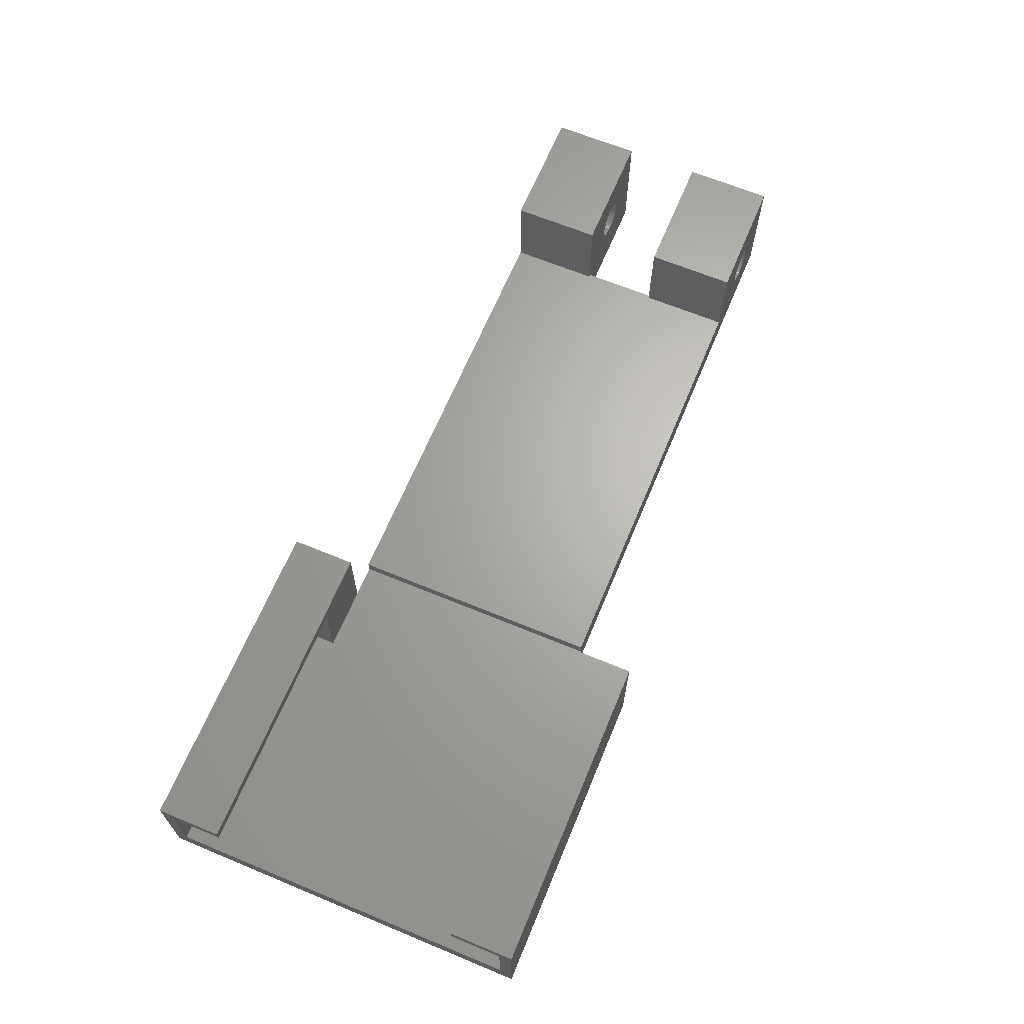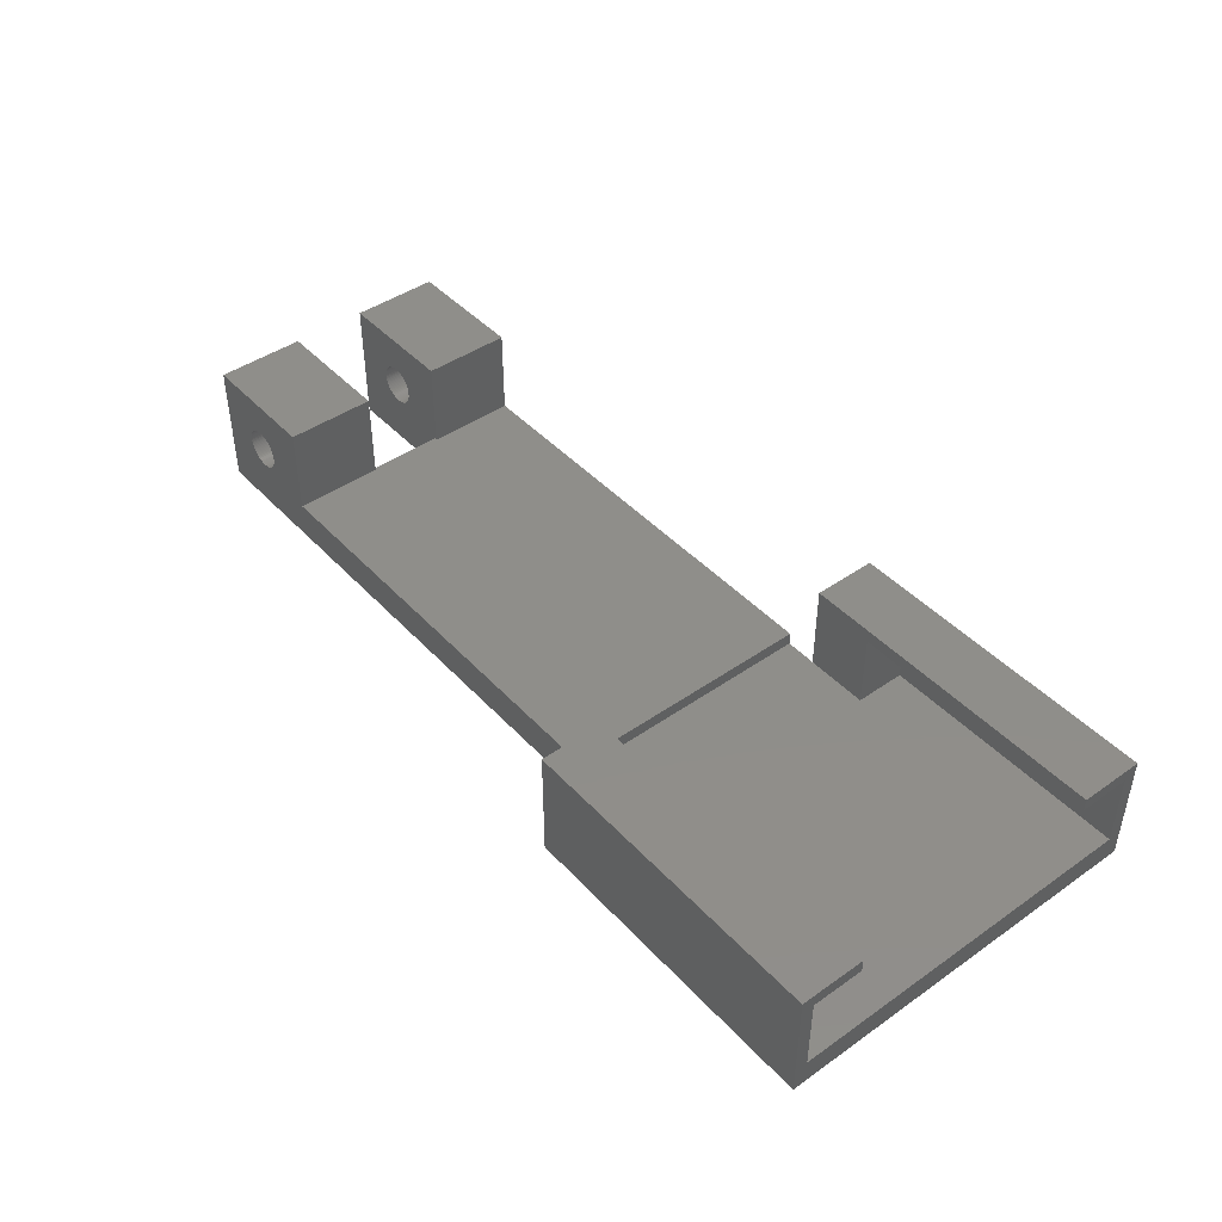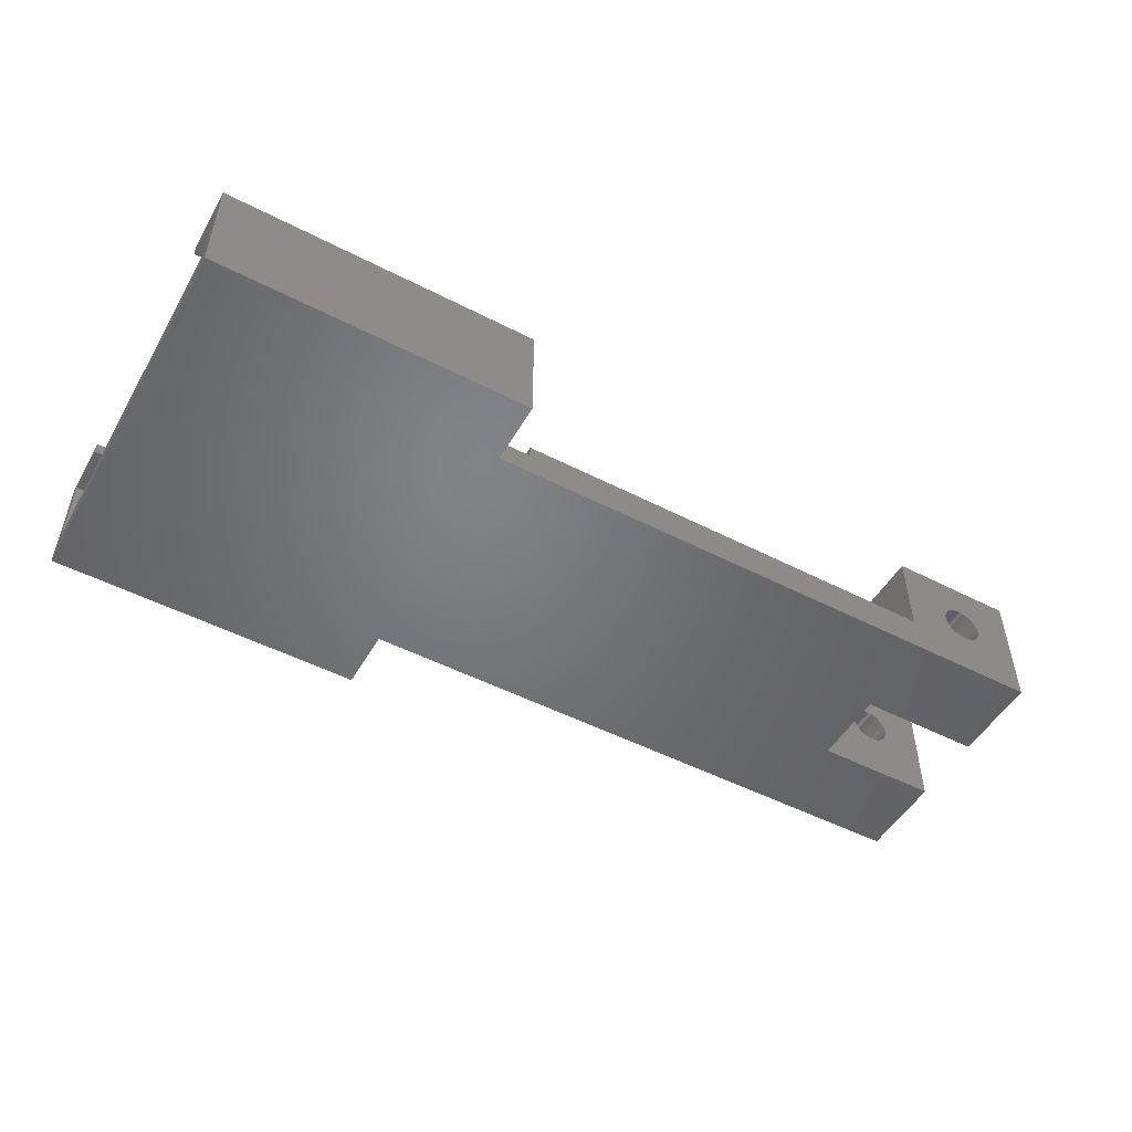
<metadata>
{"format":"stl","ext":"stl","renderer":"f3d","projection":"perspective","resolution":1024,"background":"white","views":[{"elev":65.7,"azim":112.6,"up":"+Z"},{"elev":44.1,"azim":50.7,"up":"+Z"},{"elev":-50.7,"azim":150.7,"up":"+Z"}]}
</metadata>
<code>
# stl→obj: 374 verts, 752 faces
v -29.8 -10 -1.5
v -29.8 -10 8.5
v -29.8 -3 -1.5
v -29.8 -3 8.5
v -19.8 -10 1.5
v 17.5 -10 -1.5
v 17.5 -10 0.5
v 15 -10 0.5
v -24.06 -10 2.706
v -24.16 -10 2.636
v -26.6 -10 3.874
v -23.78 -10 2.961
v -23.87 -10 2.869
v -26.6 -10 4
v -26.6 -10 4.126
v -26.58 -10 4.25
v -23.71 -10 3.06
v -26.56 -10 4.374
v -26.52 -10 4.494
v -23.64 -10 3.164
v -26.48 -10 4.612
v -26.43 -10 4.726
v -23.52 -10 3.388
v -23.57 -10 3.274
v -26.36 -10 4.836
v -26.29 -10 4.94
v -26.22 -10 5.039
v -23.48 -10 3.506
v -26.13 -10 5.131
v -26.04 -10 5.217
v -23.44 -10 3.626
v -25.94 -10 5.294
v -25.84 -10 5.364
v -23.4 -10 3.874
v -23.42 -10 3.75
v -25.73 -10 5.426
v -25.61 -10 5.478
v -24.16 -10 5.364
v -19.8 -10 8.5
v -24.27 -10 5.426
v -23.96 -10 5.217
v -24.06 -10 5.294
v -25.49 -10 5.522
v -25.37 -10 5.556
v -25.25 -10 5.58
v -25.13 -10 5.595
v -25 -10 5.6
v -24.87 -10 5.595
v -24.75 -10 5.58
v -23.87 -10 5.131
v -23.78 -10 5.039
v -23.71 -10 4.94
v -23.64 -10 4.836
v -23.57 -10 4.726
v -23.52 -10 4.612
v -23.48 -10 4.494
v -23.44 -10 4.374
v -23.42 -10 4.25
v -23.4 -10 4.126
v -23.4 -10 4
v -23.96 -10 2.783
v -24.27 -10 2.574
v -24.39 -10 2.522
v -24.51 -10 2.478
v -24.63 -10 2.444
v -24.75 -10 2.42
v -24.87 -10 2.405
v -25 -10 2.4
v -25.13 -10 2.405
v -25.25 -10 2.42
v -25.37 -10 2.444
v -25.49 -10 2.478
v -25.61 -10 2.522
v -25.73 -10 2.574
v -25.84 -10 2.636
v -25.94 -10 2.706
v -26.04 -10 2.783
v -26.13 -10 2.869
v -26.22 -10 2.961
v -26.29 -10 3.06
v -26.36 -10 3.164
v -26.43 -10 3.274
v -26.48 -10 3.388
v -26.52 -10 3.506
v -26.56 -10 3.626
v -26.58 -10 3.75
v -24.63 -10 5.556
v -24.51 -10 5.522
v -24.39 -10 5.478
v 15 -10 1.5
v -20 -3 -1.5
v -20 3 -1.5
v -29.8 3 -1.5
v -29.8 10 -1.5
v 17.5 10 -1.5
v 17.5 15 -1.5
v 42.5 15 -1.5
v 42.5 -15 -1.5
v 17.5 -15 -1.5
v -24.27 -3 5.426
v -19.8 -3 8.5
v -25.73 -3 2.574
v -25.84 -3 2.636
v -26.6 -3 4
v -26.6 -3 3.874
v -26.58 -3 3.75
v -26.56 -3 3.626
v -26.52 -3 3.506
v -26.48 -3 3.388
v -26.43 -3 3.274
v -26.36 -3 3.164
v -26.29 -3 3.06
v -26.22 -3 2.961
v -26.13 -3 2.869
v -26.04 -3 2.783
v -25.94 -3 2.706
v -25.61 -3 2.522
v -25.49 -3 2.478
v -25.37 -3 2.444
v -25.25 -3 2.42
v -25.13 -3 2.405
v -25 -3 2.4
v -24.87 -3 2.405
v -24.75 -3 2.42
v -24.63 -3 2.444
v -24.06 -3 2.706
v -24.16 -3 2.636
v -26.52 -3 4.494
v -26.48 -3 4.612
v -24.51 -3 2.478
v -26.43 -3 4.726
v -24.39 -3 2.522
v -24.27 -3 2.574
v -26.36 -3 4.836
v -26.29 -3 4.94
v -20 -3 1.5
v -23.96 -3 2.783
v -26.22 -3 5.039
v -23.87 -3 2.869
v -23.78 -3 2.961
v -26.13 -3 5.131
v -23.71 -3 3.06
v -26.04 -3 5.217
v -23.64 -3 3.164
v -23.57 -3 3.274
v -25.94 -3 5.294
v -23.52 -3 3.388
v -25.84 -3 5.364
v -23.48 -3 3.506
v -23.44 -3 3.626
v -25.73 -3 5.426
v -23.42 -3 3.75
v -23.4 -3 3.874
v -24.39 -3 5.478
v -23.4 -3 4
v -25.61 -3 5.478
v -25.49 -3 5.522
v -23.4 -3 4.126
v -23.42 -3 4.25
v -25.37 -3 5.556
v -23.44 -3 4.374
v -25.25 -3 5.58
v -23.48 -3 4.494
v -25.13 -3 5.595
v -23.52 -3 4.612
v -23.57 -3 4.726
v -25 -3 5.6
v -23.64 -3 4.836
v -24.87 -3 5.595
v -23.71 -3 4.94
v -24.75 -3 5.58
v -23.78 -3 5.039
v -24.63 -3 5.556
v -23.87 -3 5.131
v -24.51 -3 5.522
v -23.96 -3 5.217
v -24.06 -3 5.294
v -24.16 -3 5.364
v -26.56 -3 4.374
v -26.58 -3 4.25
v -26.6 -3 4.126
v -19.8 -3 1.5
v -20 3 1.5
v -19.8 3 1.5
v 15 10 1.5
v -19.8 10 1.5
v 15 10 0.5
v 42.5 -14 0.5
v 22.5 -10 0.5
v 22.5 -14 0.5
v 42.5 14 0.5
v 22.5 10 0.5
v 22.5 14 0.5
v 17.5 10 0.5
v 17.5 -15 7.5
v 17.5 -10 7.5
v 42.5 -10 7.5
v 42.5 -10 6.5
v 22.5 -10 6.5
v 42.5 -15 7.5
v 42.5 15 7.5
v 42.5 14 6.5
v 42.5 10 7.5
v 42.5 -14 6.5
v 42.5 10 6.5
v 17.5 15 7.5
v 17.5 10 7.5
v -25.13 10 2.405
v -25.25 10 2.42
v -29.8 10 8.5
v -26.6 10 4
v -26.6 10 3.874
v -26.58 10 3.75
v -26.56 10 3.626
v -26.52 10 3.506
v -26.48 10 3.388
v -26.43 10 3.274
v -26.36 10 3.164
v -26.29 10 3.06
v -26.22 10 2.961
v -26.13 10 2.869
v -26.04 10 2.783
v -25.94 10 2.706
v -25.84 10 2.636
v -25.73 10 2.574
v -25.61 10 2.522
v -25.49 10 2.478
v -25.37 10 2.444
v -25 10 2.4
v -24.87 10 2.405
v -24.75 10 2.42
v -24.63 10 2.444
v -24.51 10 2.478
v -24.39 10 2.522
v -24.27 10 2.574
v -24.16 10 2.636
v -24.06 10 2.706
v -23.96 10 2.783
v -23.87 10 2.869
v -23.78 10 2.961
v -23.71 10 3.06
v -23.4 10 4.126
v -23.4 10 4
v -26.13 10 5.131
v -26.04 10 5.217
v -23.64 10 3.164
v -23.57 10 3.274
v -25.94 10 5.294
v -23.52 10 3.388
v -25.84 10 5.364
v -23.48 10 3.506
v -23.44 10 3.626
v -25.73 10 5.426
v -23.42 10 3.75
v -23.4 10 3.874
v -25.61 10 5.478
v -25.49 10 5.522
v -25.37 10 5.556
v -25.25 10 5.58
v -25.13 10 5.595
v -25 10 5.6
v -24.87 10 5.595
v -24.75 10 5.58
v -24.63 10 5.556
v -24.51 10 5.522
v -24.39 10 5.478
v -24.27 10 5.426
v -26.22 10 5.039
v -26.29 10 4.94
v -26.36 10 4.836
v -26.43 10 4.726
v -26.48 10 4.612
v -26.52 10 4.494
v -26.56 10 4.374
v -26.58 10 4.25
v -26.6 10 4.126
v -23.42 10 4.25
v -23.44 10 4.374
v -23.48 10 4.494
v -23.52 10 4.612
v -23.57 10 4.726
v -23.64 10 4.836
v -23.71 10 4.94
v -23.78 10 5.039
v -23.87 10 5.131
v -23.96 10 5.217
v -19.8 10 8.5
v -24.16 10 5.364
v -24.06 10 5.294
v -29.8 3 8.5
v -24.87 3 2.405
v -23.57 3 4.726
v -23.52 3 4.612
v -26.6 3 3.874
v -24.75 3 2.42
v -26.6 3 4
v -24.63 3 2.444
v -26.6 3 4.126
v -26.58 3 4.25
v -26.56 3 4.374
v -24.39 3 2.522
v -24.51 3 2.478
v -26.52 3 4.494
v -26.48 3 4.612
v -26.43 3 4.726
v -23.4 3 3.874
v -23.42 3 3.75
v -26.36 3 4.836
v -24.27 3 2.574
v -26.22 3 5.039
v -26.29 3 4.94
v -26.13 3 5.131
v -26.04 3 5.217
v -25.94 3 5.294
v -25.84 3 5.364
v -25.73 3 5.426
v -23.44 3 3.626
v -25.61 3 5.478
v -19.8 3 8.5
v -25.49 3 5.522
v -23.4 3 4
v -25.37 3 5.556
v -25.25 3 5.58
v -23.42 3 4.25
v -23.4 3 4.126
v -25.13 3 5.595
v -25 3 5.6
v -24.87 3 5.595
v -23.48 3 4.494
v -23.44 3 4.374
v -24.75 3 5.58
v -24.63 3 5.556
v -24.51 3 5.522
v -24.39 3 5.478
v -23.64 3 4.836
v -24.27 3 5.426
v -23.71 3 4.94
v -24.16 3 5.364
v -23.78 3 5.039
v -24.06 3 5.294
v -23.96 3 5.217
v -23.87 3 5.131
v -23.48 3 3.506
v -23.52 3 3.388
v -24.06 3 2.706
v -24.16 3 2.636
v -23.57 3 3.274
v -23.64 3 3.164
v -23.71 3 3.06
v -23.78 3 2.961
v -23.87 3 2.869
v -23.96 3 2.783
v -25 3 2.4
v -25.13 3 2.405
v -25.25 3 2.42
v -25.37 3 2.444
v -25.49 3 2.478
v -25.61 3 2.522
v -25.73 3 2.574
v -25.84 3 2.636
v -25.94 3 2.706
v -26.04 3 2.783
v -26.13 3 2.869
v -26.22 3 2.961
v -26.29 3 3.06
v -26.36 3 3.164
v -26.43 3 3.274
v -26.48 3 3.388
v -26.52 3 3.506
v -26.56 3 3.626
v -26.58 3 3.75
v 22.5 10 6.5
v 22.5 14 6.5
v 22.5 -14 6.5
f 1 2 3
f 3 2 4
f 5 1 6
f 7 8 6
f 9 1 5
f 9 10 1
f 2 1 11
f 12 13 5
f 2 11 14
f 2 14 15
f 2 15 16
f 17 12 5
f 2 16 18
f 2 18 19
f 20 17 5
f 2 19 21
f 2 21 22
f 23 24 5
f 2 22 25
f 24 20 5
f 2 25 26
f 2 26 27
f 28 23 5
f 2 27 29
f 2 29 30
f 31 28 5
f 2 30 32
f 2 32 33
f 34 35 5
f 2 33 36
f 35 31 5
f 2 36 37
f 38 39 40
f 41 39 42
f 2 43 44
f 2 44 45
f 2 45 46
f 2 46 47
f 2 47 48
f 2 48 49
f 5 39 41
f 42 39 38
f 40 39 2
f 50 5 41
f 51 5 50
f 52 5 51
f 53 5 52
f 54 5 53
f 55 5 54
f 56 5 55
f 57 5 56
f 58 5 57
f 59 5 58
f 59 60 5
f 60 34 5
f 13 61 5
f 61 9 5
f 10 62 1
f 63 1 62
f 64 1 63
f 65 1 64
f 66 1 65
f 67 1 66
f 68 1 67
f 69 1 68
f 70 1 69
f 71 1 70
f 72 1 71
f 73 1 72
f 74 1 73
f 75 1 74
f 76 1 75
f 77 1 76
f 78 1 77
f 79 1 78
f 80 1 79
f 81 1 80
f 82 1 81
f 83 1 82
f 84 1 83
f 85 1 84
f 86 1 85
f 11 1 86
f 87 2 49
f 88 2 87
f 89 2 88
f 40 2 89
f 37 43 2
f 8 5 6
f 90 5 8
f 1 3 6
f 6 3 91
f 6 91 92
f 92 93 94
f 92 94 6
f 6 94 95
f 95 96 97
f 95 97 6
f 6 97 98
f 6 98 99
f 100 4 101
f 102 91 103
f 3 4 104
f 3 104 105
f 3 105 106
f 3 106 107
f 3 107 108
f 3 108 109
f 3 109 110
f 3 110 111
f 3 111 112
f 3 112 113
f 3 113 114
f 3 114 115
f 3 115 116
f 3 116 91
f 116 103 91
f 117 91 102
f 118 91 117
f 119 91 118
f 120 91 119
f 121 91 120
f 122 91 121
f 123 91 122
f 124 91 123
f 125 91 124
f 126 91 127
f 128 4 129
f 125 130 91
f 129 4 131
f 130 132 91
f 132 133 91
f 131 4 134
f 133 127 91
f 134 4 135
f 91 126 136
f 126 137 136
f 135 4 138
f 137 139 136
f 139 140 136
f 138 4 141
f 140 142 136
f 141 4 143
f 142 144 136
f 144 145 136
f 143 4 146
f 145 147 136
f 146 4 148
f 147 149 136
f 149 150 136
f 148 4 151
f 150 152 136
f 152 153 136
f 154 4 100
f 136 155 101
f 156 4 157
f 155 158 101
f 158 159 101
f 157 4 160
f 159 161 101
f 160 4 162
f 161 163 101
f 162 4 164
f 163 165 101
f 165 166 101
f 164 4 167
f 166 168 101
f 167 4 169
f 168 170 101
f 169 4 171
f 170 172 101
f 171 4 173
f 172 174 101
f 173 4 175
f 174 176 101
f 176 177 101
f 175 4 154
f 177 178 101
f 178 100 101
f 151 4 156
f 155 136 153
f 179 4 128
f 180 4 179
f 181 4 180
f 104 4 181
f 136 101 182
f 4 2 39
f 101 4 39
f 39 5 182
f 101 39 182
f 183 136 182
f 90 183 182
f 5 90 182
f 90 184 183
f 90 185 184
f 186 184 185
f 187 185 90
f 8 187 90
f 188 189 190
f 191 189 188
f 7 189 191
f 192 7 191
f 193 192 191
f 187 7 194
f 8 7 187
f 192 194 7
f 99 195 6
f 7 195 196
f 6 195 7
f 197 198 196
f 196 198 199
f 196 199 189
f 196 189 7
f 11 105 104
f 14 11 104
f 86 106 105
f 11 86 105
f 85 107 106
f 86 85 106
f 84 108 107
f 85 84 107
f 83 109 108
f 84 83 108
f 82 110 109
f 83 82 109
f 81 111 110
f 82 81 110
f 80 112 111
f 81 80 111
f 79 113 112
f 80 79 112
f 78 114 113
f 79 78 113
f 77 115 114
f 78 77 114
f 76 116 115
f 77 76 115
f 75 103 116
f 76 75 116
f 74 102 103
f 75 74 103
f 73 117 102
f 74 73 102
f 72 118 117
f 73 72 117
f 71 119 118
f 72 71 118
f 70 120 119
f 71 70 119
f 69 121 120
f 70 69 120
f 68 122 121
f 69 68 121
f 67 123 122
f 68 67 122
f 66 124 123
f 67 66 123
f 65 125 124
f 66 65 124
f 64 130 125
f 65 64 125
f 63 132 130
f 64 63 130
f 62 133 132
f 63 62 132
f 10 127 133
f 62 10 133
f 9 126 127
f 10 9 127
f 61 137 126
f 9 61 126
f 13 139 137
f 61 13 137
f 140 139 12
f 12 139 13
f 142 140 17
f 17 140 12
f 144 142 20
f 20 142 17
f 145 144 24
f 24 144 20
f 147 145 23
f 23 145 24
f 149 147 28
f 28 147 23
f 150 149 31
f 31 149 28
f 152 150 35
f 35 150 31
f 153 152 34
f 34 152 35
f 155 153 60
f 60 153 34
f 155 60 158
f 158 60 59
f 158 59 159
f 159 59 58
f 159 58 161
f 161 58 57
f 161 57 163
f 163 57 56
f 163 56 165
f 165 56 55
f 165 55 166
f 166 55 54
f 166 54 168
f 168 54 53
f 168 53 170
f 170 53 52
f 170 52 172
f 172 52 51
f 172 51 174
f 174 51 50
f 174 50 176
f 176 50 41
f 176 41 177
f 177 41 42
f 177 42 178
f 178 42 38
f 178 38 100
f 100 38 40
f 100 40 154
f 154 40 89
f 154 89 175
f 175 89 88
f 175 88 173
f 173 88 87
f 173 87 171
f 171 87 49
f 171 49 169
f 169 49 48
f 169 48 167
f 167 48 47
f 167 47 164
f 164 47 46
f 164 46 162
f 162 46 45
f 162 45 160
f 160 45 44
f 160 44 157
f 157 44 43
f 157 43 156
f 156 43 37
f 156 37 151
f 151 37 36
f 151 36 148
f 148 36 33
f 148 33 146
f 146 33 32
f 146 32 143
f 143 32 30
f 143 30 141
f 141 30 29
f 138 141 29
f 27 138 29
f 135 138 27
f 26 135 27
f 134 135 26
f 25 134 26
f 131 134 25
f 22 131 25
f 129 131 22
f 21 129 22
f 128 129 21
f 19 128 21
f 179 128 19
f 18 179 19
f 180 179 18
f 16 180 18
f 181 180 16
f 15 181 16
f 104 181 15
f 14 104 15
f 195 99 98
f 200 195 98
f 188 98 97
f 201 202 97
f 201 203 202
f 202 191 97
f 204 198 200
f 200 98 188
f 198 197 200
f 200 188 204
f 205 202 203
f 191 188 97
f 96 206 97
f 97 206 201
f 95 194 96
f 96 194 207
f 96 207 206
f 94 186 95
f 194 95 187
f 208 186 209
f 94 210 211
f 94 211 212
f 94 212 213
f 94 213 214
f 94 214 215
f 94 215 216
f 94 216 217
f 94 217 218
f 94 218 219
f 94 219 220
f 94 220 221
f 94 221 222
f 94 222 223
f 94 223 224
f 94 224 225
f 94 225 226
f 94 226 227
f 94 227 228
f 94 228 209
f 94 209 186
f 229 186 208
f 230 186 229
f 231 186 230
f 232 186 231
f 233 186 232
f 234 186 233
f 235 186 234
f 236 186 235
f 237 186 236
f 238 186 237
f 239 186 238
f 240 186 239
f 241 186 240
f 242 186 243
f 244 210 245
f 241 246 186
f 246 247 186
f 245 210 248
f 247 249 186
f 248 210 250
f 249 251 186
f 251 252 186
f 250 210 253
f 252 254 186
f 254 255 186
f 253 210 256
f 255 243 186
f 256 210 257
f 187 95 186
f 185 187 186
f 257 210 258
f 258 210 259
f 259 210 260
f 260 210 261
f 261 210 262
f 262 210 263
f 263 210 264
f 264 210 265
f 265 210 266
f 266 210 267
f 268 210 244
f 269 210 268
f 270 210 269
f 271 210 270
f 272 210 271
f 273 210 272
f 274 210 273
f 275 210 274
f 276 210 275
f 211 210 276
f 186 242 277
f 186 277 278
f 186 278 279
f 186 279 280
f 186 280 281
f 186 281 282
f 186 282 283
f 186 283 284
f 186 284 285
f 186 285 286
f 267 210 287
f 288 267 287
f 289 288 287
f 286 289 287
f 186 286 287
f 93 290 94
f 94 290 210
f 291 93 92
f 292 293 184
f 290 93 294
f 295 291 92
f 290 294 296
f 297 295 92
f 290 296 298
f 290 298 299
f 290 299 300
f 301 302 92
f 290 300 303
f 302 297 92
f 290 303 304
f 290 304 305
f 306 307 183
f 290 305 308
f 309 301 92
f 310 290 311
f 312 290 310
f 313 290 312
f 314 290 313
f 315 290 314
f 316 290 315
f 307 317 183
f 318 290 316
f 319 290 320
f 321 306 183
f 319 320 322
f 319 322 323
f 324 325 184
f 319 323 326
f 325 321 184
f 319 326 327
f 319 327 328
f 329 330 184
f 319 328 331
f 293 329 184
f 319 331 332
f 330 324 184
f 319 332 333
f 319 333 334
f 335 292 184
f 319 334 336
f 337 335 184
f 319 336 338
f 339 337 184
f 319 338 340
f 319 341 184
f 319 340 341
f 341 342 184
f 184 321 183
f 342 339 184
f 317 343 183
f 343 344 183
f 345 346 92
f 183 344 92
f 344 347 92
f 347 348 92
f 348 349 92
f 349 350 92
f 350 351 92
f 351 352 92
f 352 345 92
f 353 93 291
f 354 93 353
f 355 93 354
f 356 93 355
f 357 93 356
f 358 93 357
f 359 93 358
f 360 93 359
f 361 93 360
f 362 93 361
f 363 93 362
f 364 93 363
f 365 93 364
f 366 93 365
f 367 93 366
f 368 93 367
f 369 93 368
f 370 93 369
f 371 93 370
f 294 93 371
f 346 309 92
f 308 311 290
f 318 320 290
f 91 136 92
f 92 136 183
f 319 184 186
f 287 319 186
f 203 372 205
f 207 372 203
f 192 372 207
f 194 192 207
f 193 373 372
f 192 193 372
f 191 202 373
f 193 191 373
f 204 188 374
f 374 188 190
f 189 199 374
f 190 189 374
f 196 195 200
f 197 196 200
f 198 204 199
f 199 204 374
f 202 205 373
f 373 205 372
f 206 207 203
f 201 206 203
f 210 290 319
f 287 210 319
f 211 276 298
f 296 211 298
f 294 212 211
f 296 294 211
f 276 275 299
f 298 276 299
f 275 274 300
f 299 275 300
f 274 273 303
f 300 274 303
f 273 272 304
f 303 273 304
f 272 271 305
f 304 272 305
f 271 270 308
f 305 271 308
f 270 269 311
f 308 270 311
f 269 268 310
f 311 269 310
f 268 244 312
f 310 268 312
f 245 313 244
f 244 313 312
f 248 314 245
f 245 314 313
f 250 315 248
f 248 315 314
f 253 316 250
f 250 316 315
f 256 318 253
f 253 318 316
f 257 320 256
f 256 320 318
f 258 322 257
f 257 322 320
f 259 323 258
f 258 323 322
f 260 326 259
f 259 326 323
f 261 327 260
f 260 327 326
f 262 328 261
f 261 328 327
f 263 331 262
f 262 331 328
f 264 332 263
f 263 332 331
f 265 333 264
f 264 333 332
f 266 334 265
f 265 334 333
f 267 336 266
f 266 336 334
f 288 338 267
f 267 338 336
f 289 340 288
f 288 340 338
f 286 341 289
f 289 341 340
f 285 342 286
f 286 342 341
f 284 339 285
f 285 339 342
f 283 337 284
f 284 337 339
f 282 335 283
f 283 335 337
f 281 292 282
f 282 292 335
f 280 293 281
f 281 293 292
f 279 329 280
f 280 329 293
f 278 330 279
f 279 330 329
f 277 324 278
f 278 324 330
f 242 325 277
f 277 325 324
f 243 321 242
f 242 321 325
f 243 255 321
f 321 255 306
f 255 254 306
f 306 254 307
f 254 252 307
f 307 252 317
f 252 251 317
f 317 251 343
f 251 249 343
f 343 249 344
f 249 247 344
f 344 247 347
f 247 246 347
f 347 246 348
f 246 241 348
f 348 241 349
f 241 240 349
f 349 240 350
f 240 239 350
f 350 239 351
f 351 239 238
f 352 351 238
f 352 238 237
f 345 352 237
f 345 237 236
f 346 345 236
f 346 236 235
f 309 346 235
f 309 235 234
f 301 309 234
f 301 234 233
f 302 301 233
f 302 233 232
f 297 302 232
f 297 232 231
f 295 297 231
f 295 231 230
f 291 295 230
f 291 230 229
f 353 291 229
f 353 229 208
f 354 353 208
f 354 208 209
f 355 354 209
f 355 209 228
f 356 355 228
f 356 228 227
f 357 356 227
f 357 227 226
f 358 357 226
f 358 226 225
f 359 358 225
f 359 225 224
f 360 359 224
f 360 224 223
f 361 360 223
f 361 223 222
f 362 361 222
f 362 222 221
f 363 362 221
f 363 221 220
f 364 363 220
f 364 220 219
f 365 364 219
f 365 219 218
f 366 365 218
f 366 218 217
f 367 366 217
f 367 217 216
f 368 367 216
f 368 216 215
f 369 368 215
f 369 215 214
f 370 369 214
f 370 214 213
f 371 370 213
f 371 213 212
f 294 371 212

</code>
